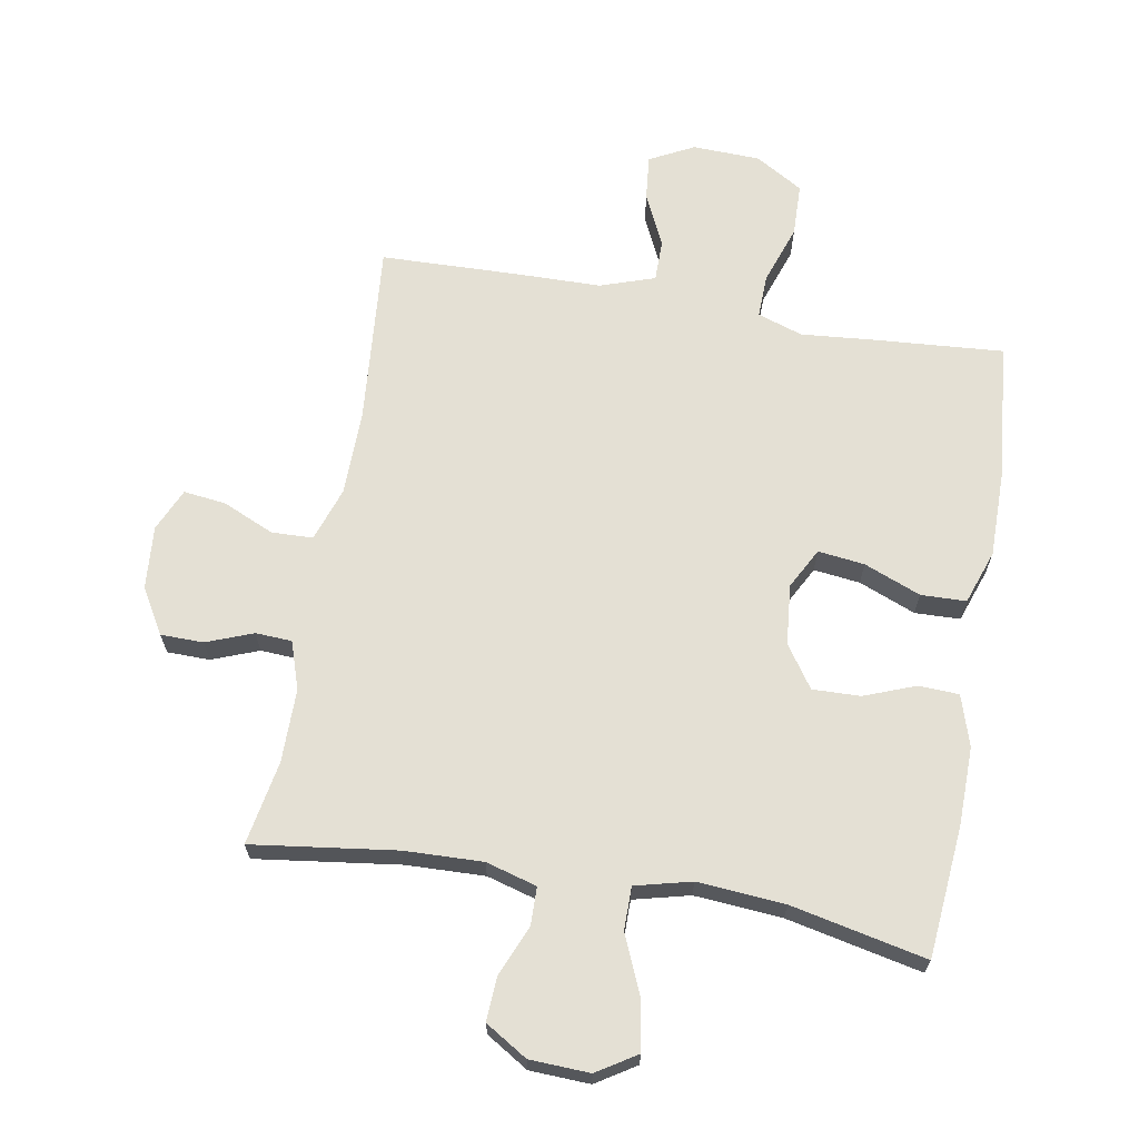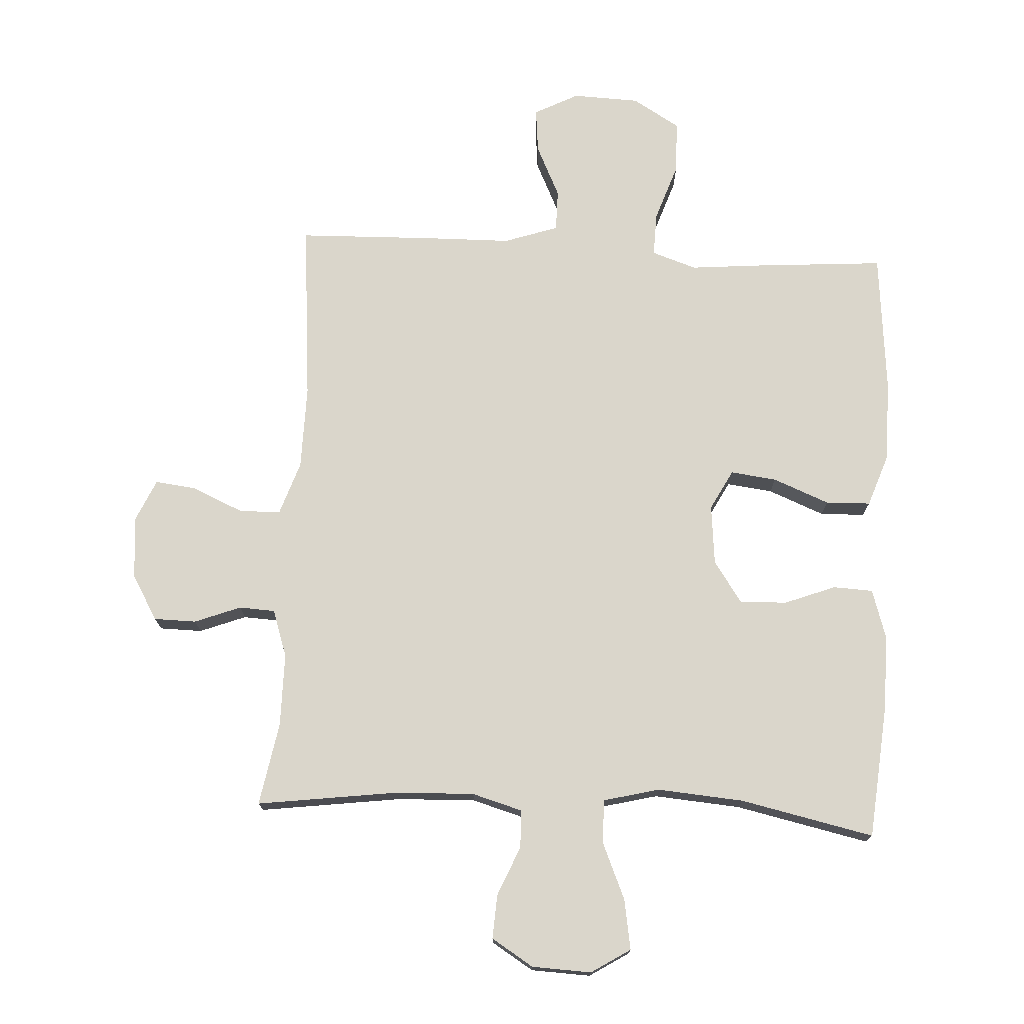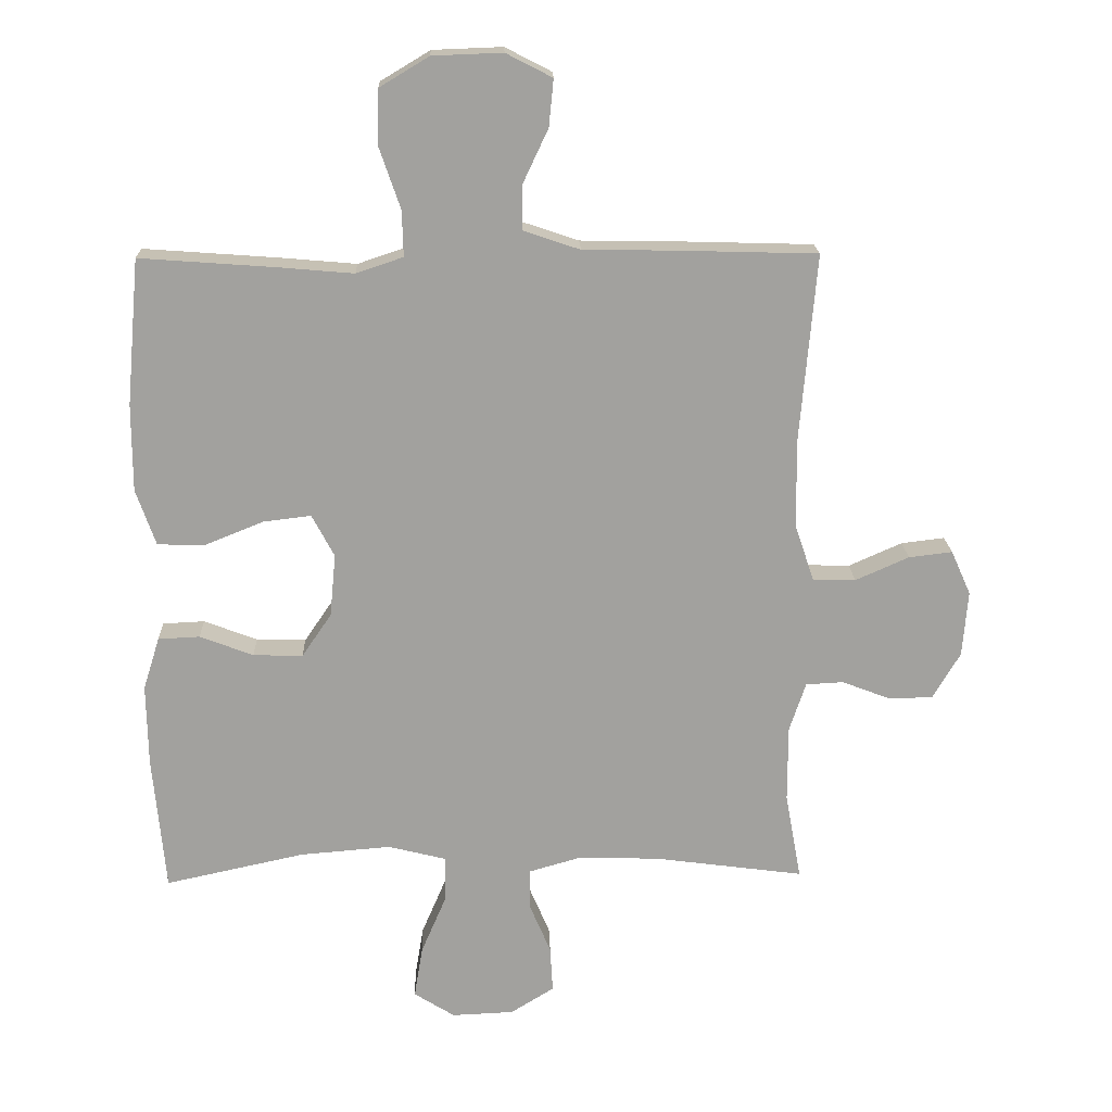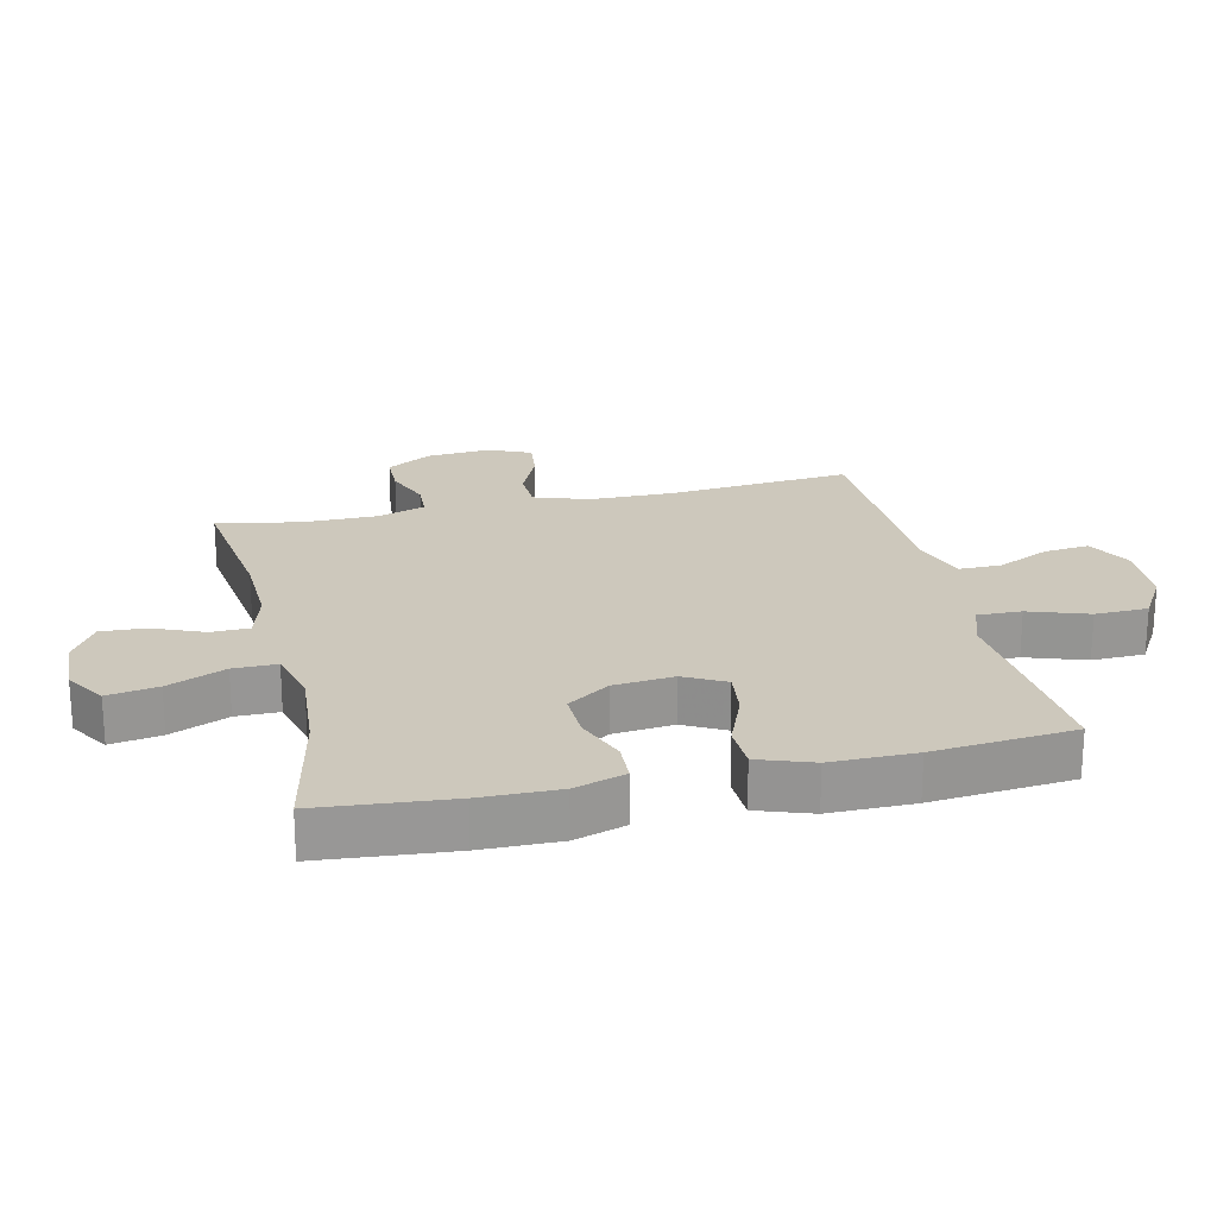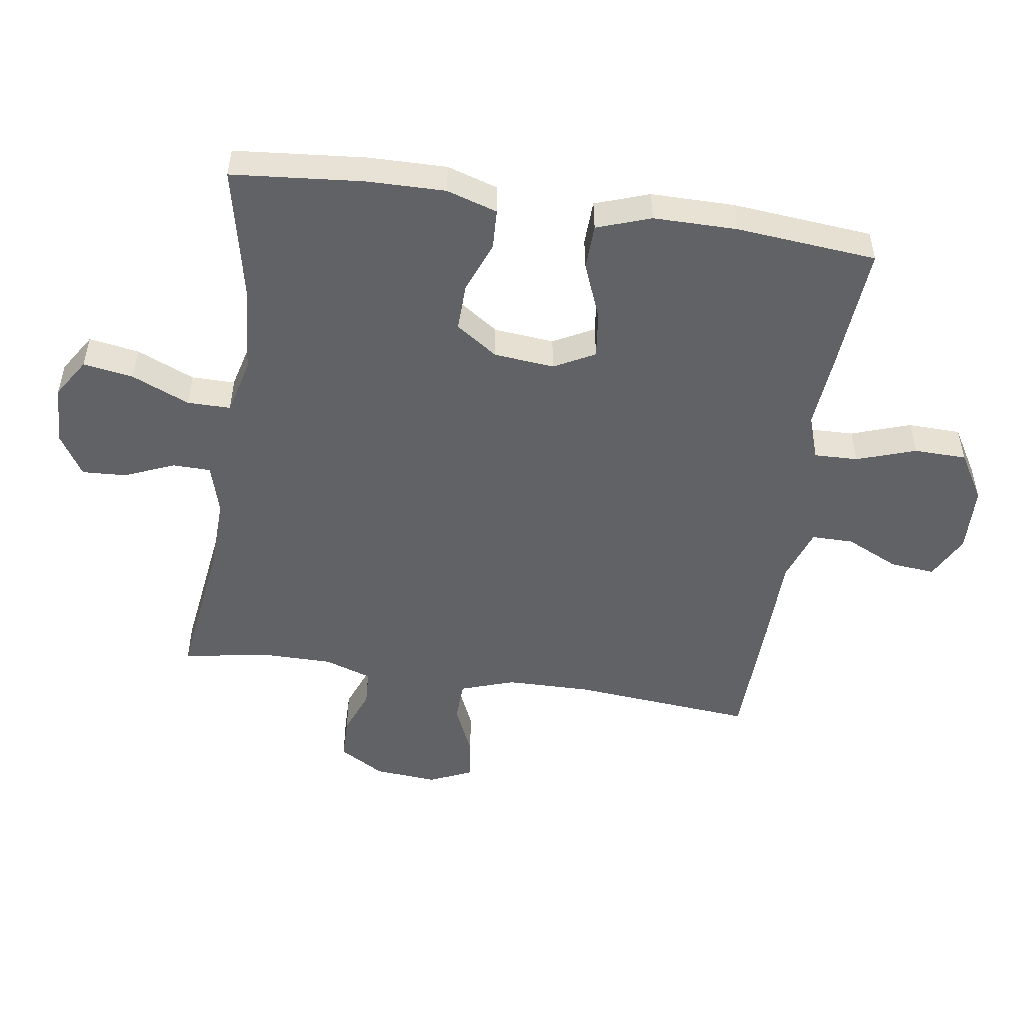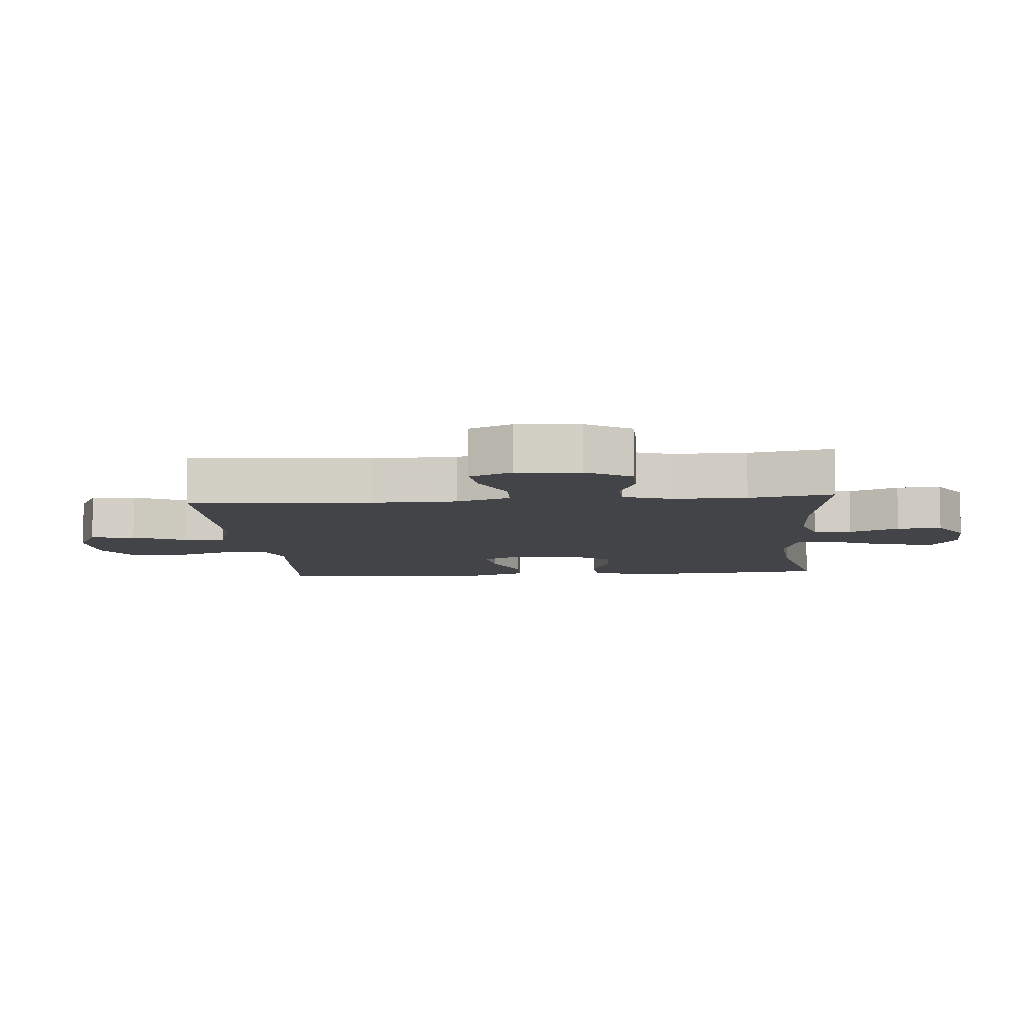
<metadata>
{"format":"obj","ext":"obj","renderer":"f3d","projection":"perspective","resolution":1024,"background":"white","views":[{"elev":66.1,"azim":-170.1,"up":"+Y"},{"elev":74.1,"azim":-177.0,"up":"+Y"},{"elev":18.2,"azim":-1.9,"up":"+Z"},{"elev":22.1,"azim":-103.1,"up":"+Y"},{"elev":-50.6,"azim":-98.6,"up":"+Y"},{"elev":-8.2,"azim":94.9,"up":"+Y"}]}
</metadata>
<code>
v -0.5 0.07 -0.5
v -0.519 0.07 -0.293
v -0.521 0.07 -0.17
v -0.496 0.07 -0.09
v -0.433 0.07 -0.087
v -0.352 0.07 -0.118
v -0.277 0.07 -0.12
v -0.232 0.07 -0.054
v -0.223 0.07 0.041
v -0.257 0.07 0.105
v -0.33 0.07 0.096
v -0.419 0.07 0.06
v -0.49 0.07 0.062
v -0.52 0.07 0.147
v -0.52 0.07 0.279
v -0.5 0.07 0.5
v -0.295 0.07 0.485
v -0.181 0.07 0.475
v -0.11 0.07 0.499
v -0.112 0.07 0.568
v -0.144 0.07 0.661
v -0.142 0.07 0.744
v -0.067 0.07 0.789
v 0.039 0.07 0.793
v 0.109 0.07 0.757
v 0.102 0.07 0.686
v 0.063 0.07 0.603
v 0.063 0.07 0.537
v 0.149 0.07 0.508
v 0.285 0.07 0.506
v 0.5 0.07 0.5
v 0.475 0.07 0.213
v 0.477 0.07 0.08
v 0.506 0.07 -0.005
v 0.571 0.07 -0.007
v 0.652 0.07 0.029
v 0.718 0.07 0.037
v 0.748 0.07 -0.03
v 0.74 0.07 -0.13
v 0.698 0.07 -0.201
v 0.631 0.07 -0.202
v 0.558 0.07 -0.174
v 0.501 0.07 -0.177
v 0.476 0.07 -0.252
v 0.476 0.07 -0.368
v 0.5 0.07 -0.5
v 0.274 0.07 -0.47
v 0.151 0.07 -0.466
v 0.071 0.07 -0.489
v 0.07 0.07 -0.549
v 0.103 0.07 -0.627
v 0.107 0.07 -0.697
v 0.041 0.07 -0.738
v -0.053 0.07 -0.742
v -0.115 0.07 -0.703
v -0.102 0.07 -0.624
v -0.063 0.07 -0.533
v -0.063 0.07 -0.465
v -0.151 0.07 -0.443
v -0.288 0.07 -0.454
v -0.5 0 -0.5
v -0.519 0 -0.293
v -0.521 0 -0.17
v -0.496 0 -0.09
v -0.433 0 -0.087
v -0.352 0 -0.118
v -0.277 0 -0.12
v -0.232 0 -0.054
v -0.223 0 0.041
v -0.257 0 0.105
v -0.33 0 0.096
v -0.419 0 0.06
v -0.49 0 0.062
v -0.52 0 0.147
v -0.52 0 0.279
v -0.5 0 0.5
v -0.295 0 0.485
v -0.181 0 0.475
v -0.11 0 0.499
v -0.112 0 0.568
v -0.144 0 0.661
v -0.142 0 0.744
v -0.067 0 0.789
v 0.039 0 0.793
v 0.109 0 0.757
v 0.102 0 0.686
v 0.063 0 0.603
v 0.063 0 0.537
v 0.149 0 0.508
v 0.285 0 0.506
v 0.5 0 0.5
v 0.475 0 0.213
v 0.477 0 0.08
v 0.506 0 -0.005
v 0.571 0 -0.007
v 0.652 0 0.029
v 0.718 0 0.037
v 0.748 0 -0.03
v 0.74 0 -0.13
v 0.698 0 -0.201
v 0.631 0 -0.202
v 0.558 0 -0.174
v 0.501 0 -0.177
v 0.476 0 -0.252
v 0.476 0 -0.368
v 0.5 0 -0.5
v 0.274 0 -0.47
v 0.151 0 -0.466
v 0.071 0 -0.489
v 0.07 0 -0.549
v 0.103 0 -0.627
v 0.107 0 -0.697
v 0.041 0 -0.738
v -0.053 0 -0.742
v -0.115 0 -0.703
v -0.102 0 -0.624
v -0.063 0 -0.533
v -0.063 0 -0.465
v -0.151 0 -0.443
v -0.288 0 -0.454
f 55 56 57
f 54 55 57
f 53 54 57
f 52 53 57
f 51 52 57
f 50 51 57
f 49 50 57 58
f 48 49 58 59
f 45 46 47
f 47 48 59
f 45 47 59
f 44 45 59
f 40 41 42
f 39 40 42
f 38 39 42
f 37 38 42
f 36 37 42
f 35 36 42
f 34 35 42 43
f 44 59 60
f 43 44 60
f 34 43 60
f 33 34 60
f 29 30 31 32
f 25 26 27
f 24 25 27
f 23 24 27
f 22 23 27
f 21 22 27
f 20 21 27
f 19 20 27 28
f 29 32 33
f 28 29 33
f 19 28 33
f 18 19 33
f 16 17 18
f 15 16 18
f 14 15 18
f 13 14 18
f 12 13 18
f 11 12 18
f 4 5 6
f 3 4 6
f 2 3 6
f 1 2 6
f 60 1 6
f 60 6 7
f 33 60 7 8
f 18 33 8 9
f 10 11 18
f 9 10 18
f 117 116 115
f 117 115 114
f 117 114 113
f 117 113 112
f 117 112 111
f 117 111 110
f 118 117 110 109
f 119 118 109 108
f 107 106 105
f 119 108 107
f 119 107 105
f 119 105 104
f 102 101 100
f 102 100 99
f 102 99 98
f 102 98 97
f 102 97 96
f 102 96 95
f 103 102 95 94
f 120 119 104
f 120 104 103
f 120 103 94
f 120 94 93
f 92 91 90 89
f 87 86 85
f 87 85 84
f 87 84 83
f 87 83 82
f 87 82 81
f 87 81 80
f 88 87 80 79
f 93 92 89
f 93 89 88
f 93 88 79
f 93 79 78
f 78 77 76
f 78 76 75
f 78 75 74
f 78 74 73
f 78 73 72
f 78 72 71
f 66 65 64
f 66 64 63
f 66 63 62
f 66 62 61
f 66 61 120
f 67 66 120
f 68 67 120 93
f 69 68 93 78
f 78 71 70
f 78 70 69
f 1 61 62 2
f 2 62 63 3
f 3 63 64 4
f 4 64 65 5
f 5 65 66 6
f 6 66 67 7
f 7 67 68 8
f 8 68 69 9
f 9 69 70 10
f 10 70 71 11
f 11 71 72 12
f 12 72 73 13
f 13 73 74 14
f 14 74 75 15
f 15 75 76 16
f 16 76 77 17
f 17 77 78 18
f 18 78 79 19
f 19 79 80 20
f 20 80 81 21
f 21 81 82 22
f 22 82 83 23
f 23 83 84 24
f 24 84 85 25
f 25 85 86 26
f 26 86 87 27
f 27 87 88 28
f 28 88 89 29
f 29 89 90 30
f 30 90 91 31
f 31 91 92 32
f 32 92 93 33
f 33 93 94 34
f 34 94 95 35
f 35 95 96 36
f 36 96 97 37
f 37 97 98 38
f 38 98 99 39
f 39 99 100 40
f 40 100 101 41
f 41 101 102 42
f 42 102 103 43
f 43 103 104 44
f 44 104 105 45
f 45 105 106 46
f 46 106 107 47
f 47 107 108 48
f 48 108 109 49
f 49 109 110 50
f 50 110 111 51
f 51 111 112 52
f 52 112 113 53
f 53 113 114 54
f 54 114 115 55
f 55 115 116 56
f 56 116 117 57
f 57 117 118 58
f 58 118 119 59
f 59 119 120 60
f 60 120 61 1

</code>
